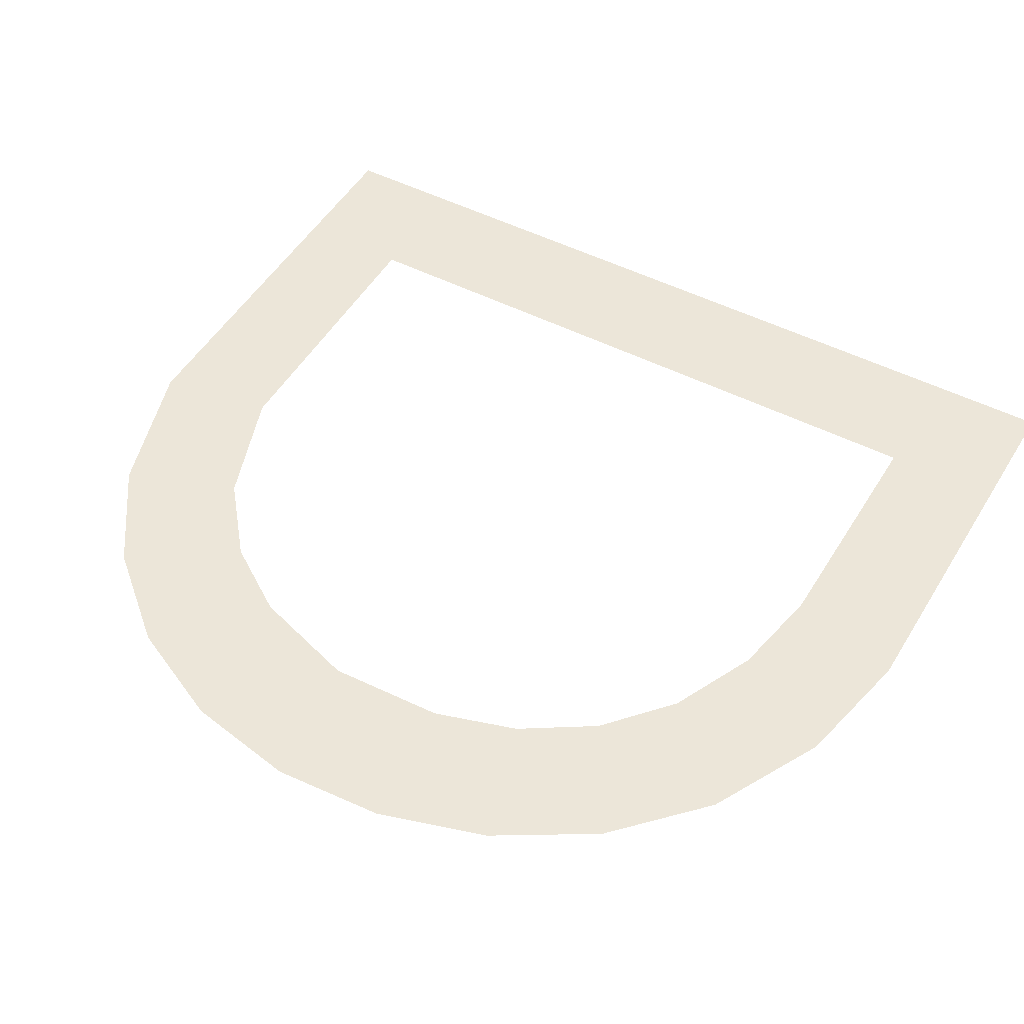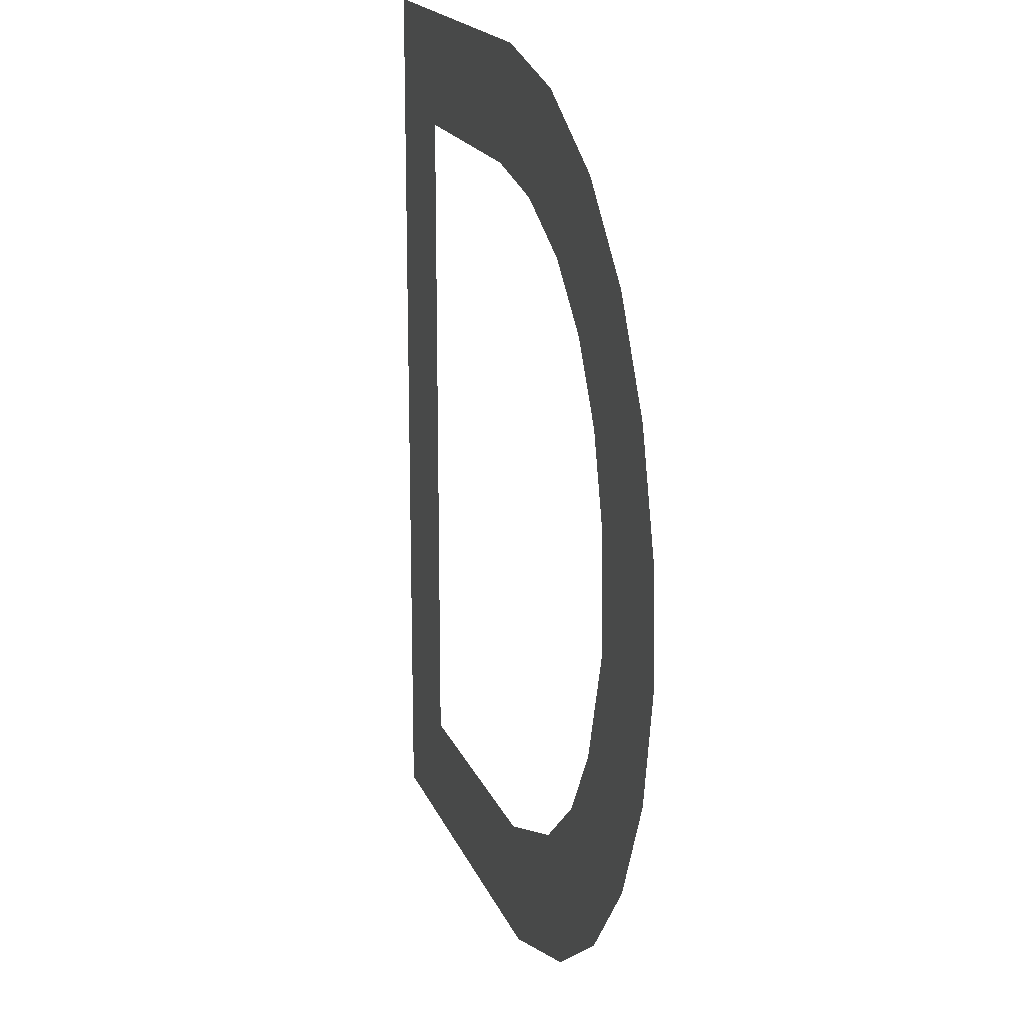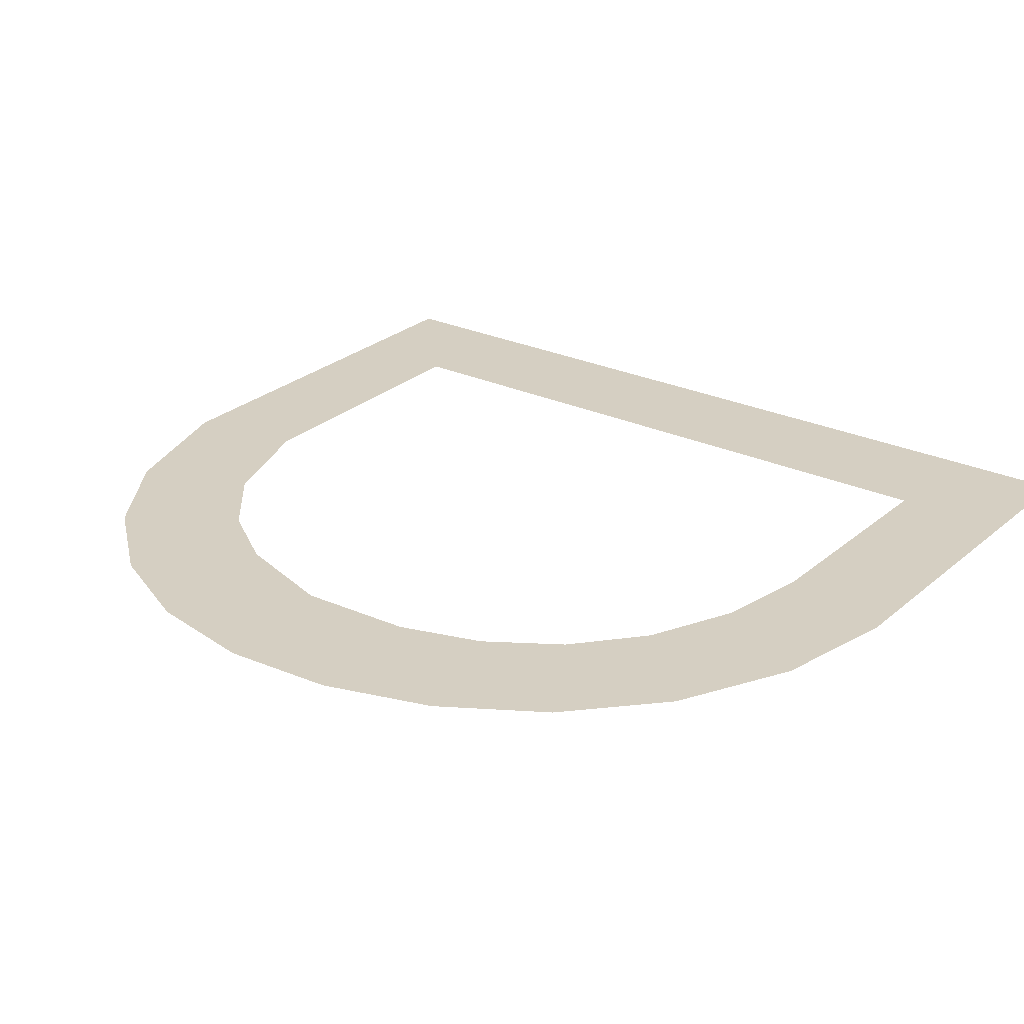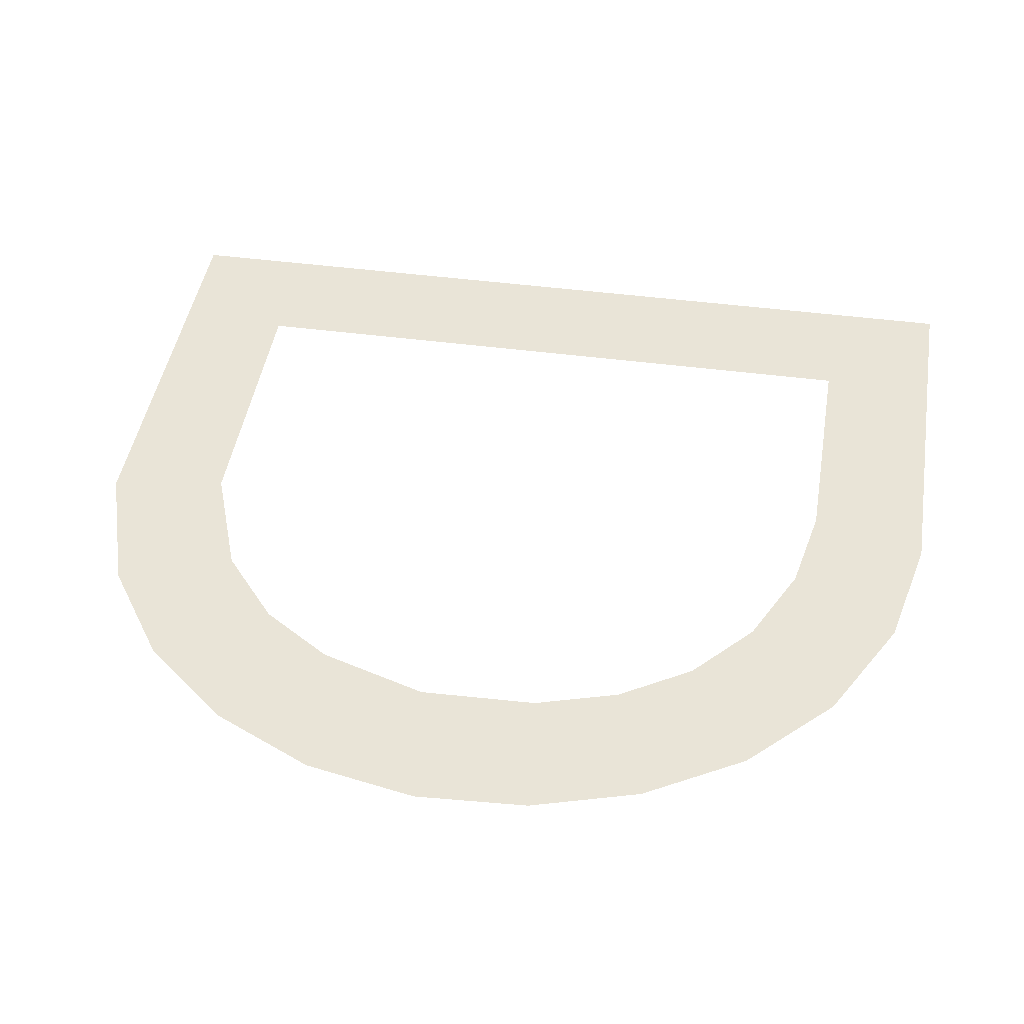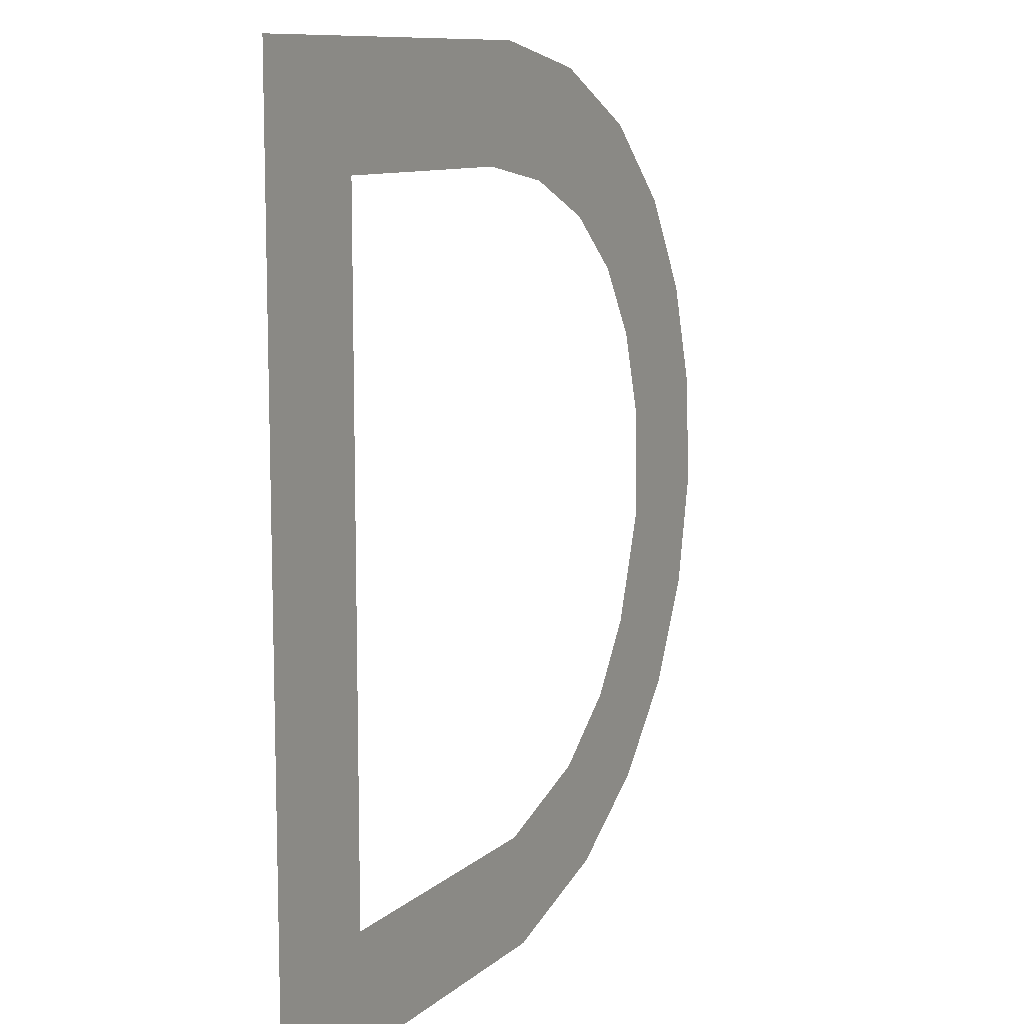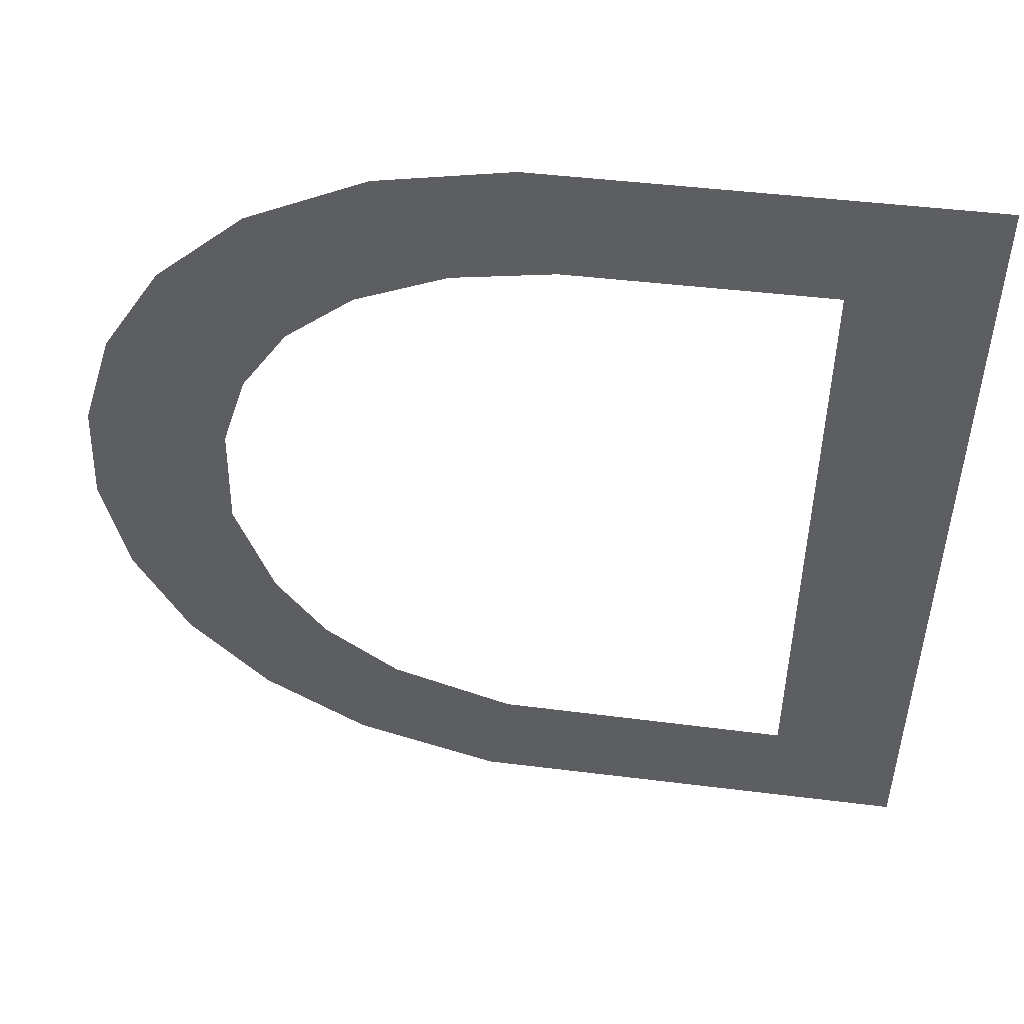
<metadata>
{"format":"obj","ext":"obj","renderer":"f3d","projection":"perspective","resolution":1024,"background":"white","views":[{"elev":48.8,"azim":119.8,"up":"+Z"},{"elev":17.3,"azim":73.8,"up":"+Y"},{"elev":25.9,"azim":126.7,"up":"+Z"},{"elev":42.8,"azim":99.1,"up":"+Z"},{"elev":10.4,"azim":-61.7,"up":"+Y"},{"elev":51.2,"azim":-172.6,"up":"+Y"}]}
</metadata>
<code>
o Text_Text.003
v 0.076 0 0
v 0.4078 0.003248 0
v 0.5154 0.0377 0
v 0.5915 0.08875 0
v 0.6493 0.1556 0
v 0.6873 0.234 0
v 0.7039 0.3183 0
v 0.6993 0.4023 0
v 0.6752 0.4828 0
v 0.6312 0.5563 0
v 0.5667 0.6175 0
v 0.481 0.6611 0
v 0.3865 0.6804 0
v 0.076 0.682 0
v 0.174 0.594 0
v 0.3597 0.593 0
v 0.432 0.5801 0
v 0.4974 0.5505 0
v 0.5468 0.5076 0
v 0.5806 0.454 0
v 0.5992 0.3921 0
v 0.6018 0.3045 0
v 0.5749 0.2225 0
v 0.5387 0.1687 0
v 0.4836 0.124 0
v 0.3935 0.09136 0
v 0.174 0.088 0
f 1 15 14
f 15 13 14
f 15 12 13
f 15 11 12
f 15 16 11
f 16 10 11
f 1 27 15
f 17 10 16
f 18 10 17
f 19 10 18
f 19 9 10
f 20 9 19
f 20 8 9
f 21 8 20
f 21 7 8
f 22 7 21
f 22 6 7
f 23 6 22
f 23 5 6
f 24 5 23
f 25 5 24
f 25 4 5
f 26 4 25
f 1 26 27
f 1 4 26
f 1 3 4
f 1 2 3

</code>
